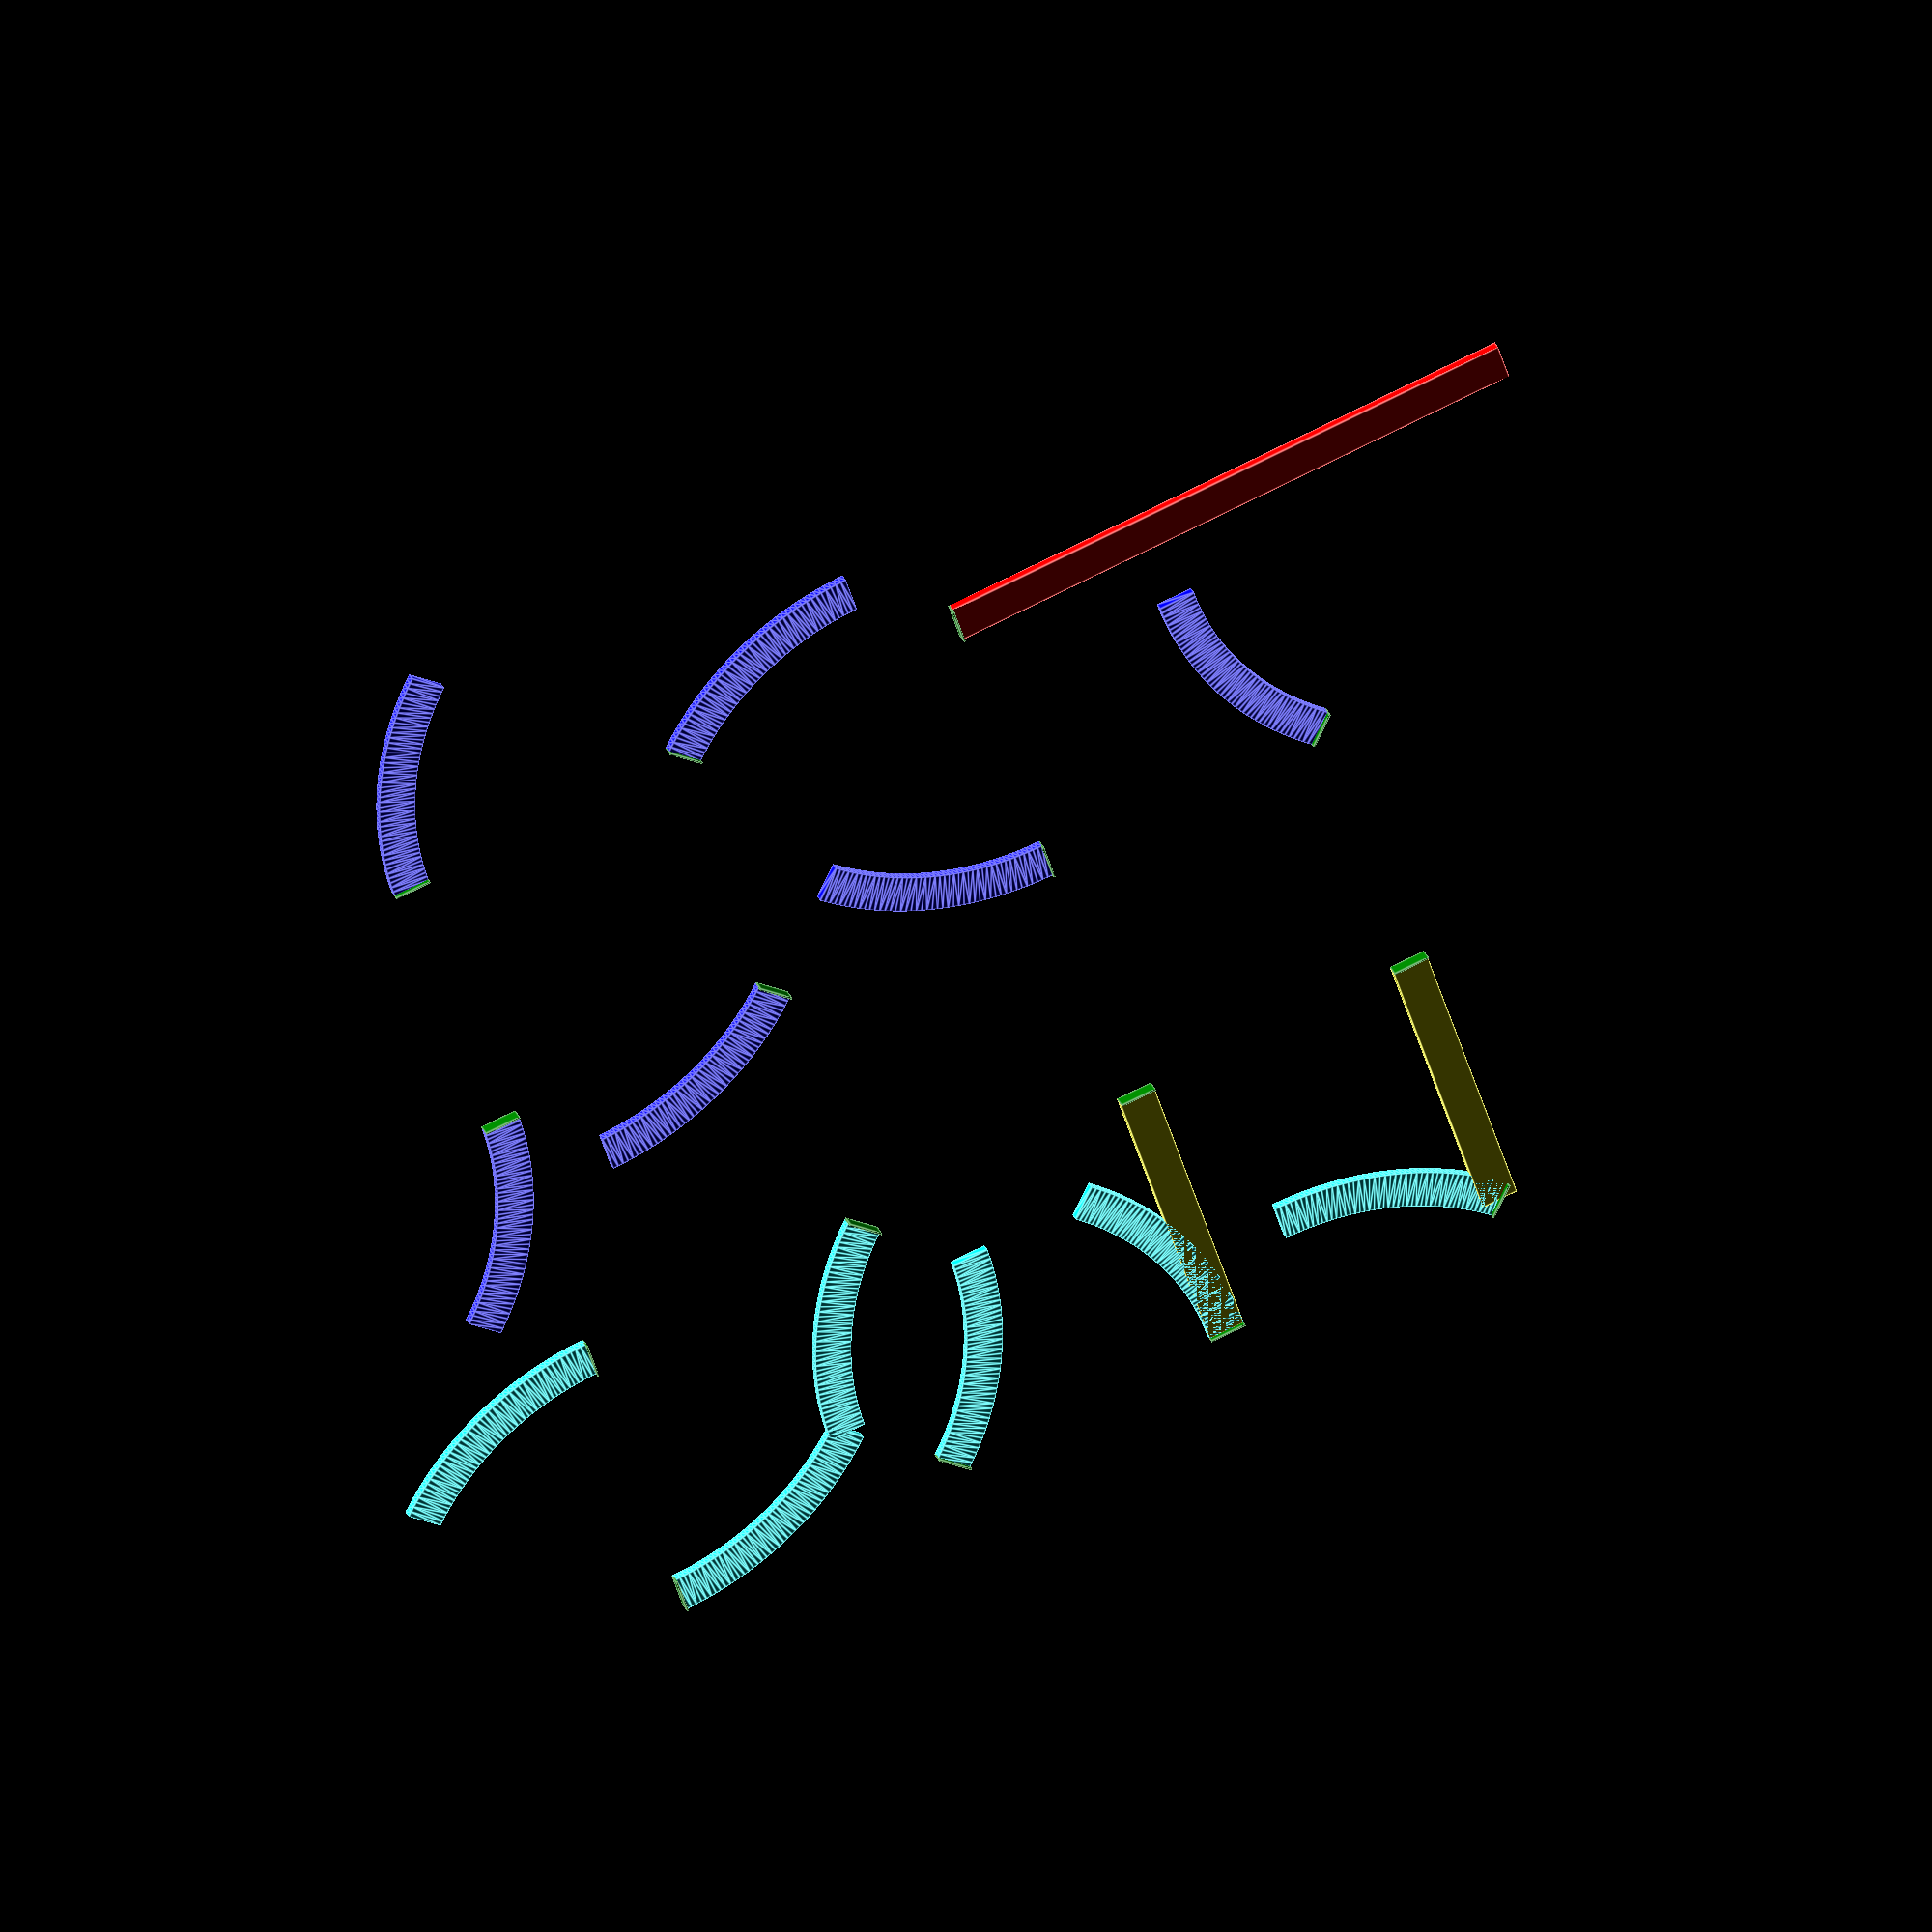
<openscad>
// OpenSCAD file to display all possible layouts of Ikea Lillabo 20-piece basic trainset

layout = ["A", "A", "A", "A", "A", "A", "S", "S", "C", "C", "C", "C", "C", "C", "B"];
track_width = 8;
track_length = 64;
track_height = 2;
curves_in_circle = 8;
half_w = track_width / 2;
p_w = track_length + half_w;
curve_angle = 360 / curves_in_circle;

module straight(start_point=([0,0,0]), angle=0) {
    translate(start_point)
    rotate([0, 0, angle])
    translate([0, -half_w, 0])
    cube([track_length, track_width, track_height]);
}

module a_curve(start_point=([0,0,0]), angle=0) {
    translate(start_point)
    rotate([0, 0, angle])
    translate([0, track_length])
    linear_extrude(track_height) {
        difference() {
            circle(track_length + half_w);
            circle(track_length - half_w);
            polygon([[0, 0], [0, -p_w], [-p_w, -p_w], [-p_w, p_w], [p_w, p_w], [p_w, 0]]);
            polygon([[0, 0], [p_w, 0], [p_w, -p_w]]);
        }
    }
}

module c_curve(start_point=([0,0,0]), angle=0) {
    translate(start_point)
    rotate([0, 0, angle])
    translate([0, -track_length])
    linear_extrude(track_height) {
        difference() {
            circle(track_length + half_w);
            circle(track_length - half_w);
            polygon([[0, 0], [0, p_w], [-p_w, p_w], [-p_w, -p_w], [p_w, -p_w], [p_w, 0]]);
            polygon([[0, 0], [p_w, 0], [p_w, p_w]]);
        }
    }
}

module bridge(start_point=([0,0,0]), angle=0) {
    translate(start_point)
    rotate([0, 0, angle])
    translate([0, -half_w, 0])
    cube([2*track_length, track_width, track_height]);
}

module joint(start_point=([0,0,0]), angle=0) {
    translate(start_point)
    rotate([0, 0, angle])
    translate([-0.2, -half_w, 0])
    cube([0.4, track_width, track_height + 1]);
}

$fa = 1;
$fs = 0.4;

//curr_point = [0, 0, 0];
curr_angle = 0;

sp = [ for (a = [0 : len(layout)-1])
    let (item = layout[a],
         x = track_length * (a % 4),
         y = track_length * floor(a / 4))
    [x, y, 0]];
echo(sp);

th = [ 0, for (a = [0: len(layout)-1])
   let (item = layout[a],
        angle = (item == "A") ? 
            curve_angle
        : (item == "C") ?
            -curve_angle
        : (item == "S") ?
            0
        : (item == "B") ?
            0
        :
            0
        )
        angle];

function sumv(v, i) = (i == 0 ? v[i] : v[i] + sumv(v, i-1));

start_angles = [ for (i = [0 : len(th)-1])
    let (angle = sumv(th, i))
    angle];
echo(start_angles);

function new_cursor(cursor, piece) = (
    let (x = cursor[0] + piece[0] * cos(cursor[2] + piece[1]),
         y = cursor[1] + piece[0] * sin(cursor[2] + piece[1]),
         angle = cursor[2] + 2 * piece[1])
        [x, y, angle]);

echo(new_cursor([0,0,0], [0.77, 22.5]));

track_r_thetas = [ for (i = [0 : len(layout)-1])
    let (item = layout[i],
         length = (item == "A") ?
            2 * sin(curve_angle/2)
         : (item == "C") ?
            2 * sin(curve_angle/2)
         : (item == "S") ?
            1
         : (item == "B") ?
            2
         :
            undef,
         angle =  (item == "A") ?
            curve_angle
         : (item == "C") ?
            -curve_angle
         : (item == "S") ?
            0
         : (item == "B") ?
            0
         :
            undef
        )
        [length, angle]];
echo(track_r_thetas);

for (a = [0 : len(layout)-1])
{
    {
    item = layout[a];
    color("green")
    joint(sp[a], start_angles[a]);
    if (item == "A")
    {
        color("cyan")
        a_curve(sp[a], start_angles[a]);
    }
    else if (item == "C")
    {
        color("blue")
        c_curve(sp[a], start_angles[a]);
    }
    else if (item == "S")
    {
        color("yellow")
        straight(sp[a], start_angles[a]);
    }
    else if (item == "B")
    {
        color("red")
        bridge(sp[a], start_angles[a]);
    }
    }
}

</openscad>
<views>
elev=150.1 azim=161.8 roll=199.8 proj=o view=edges
</views>
